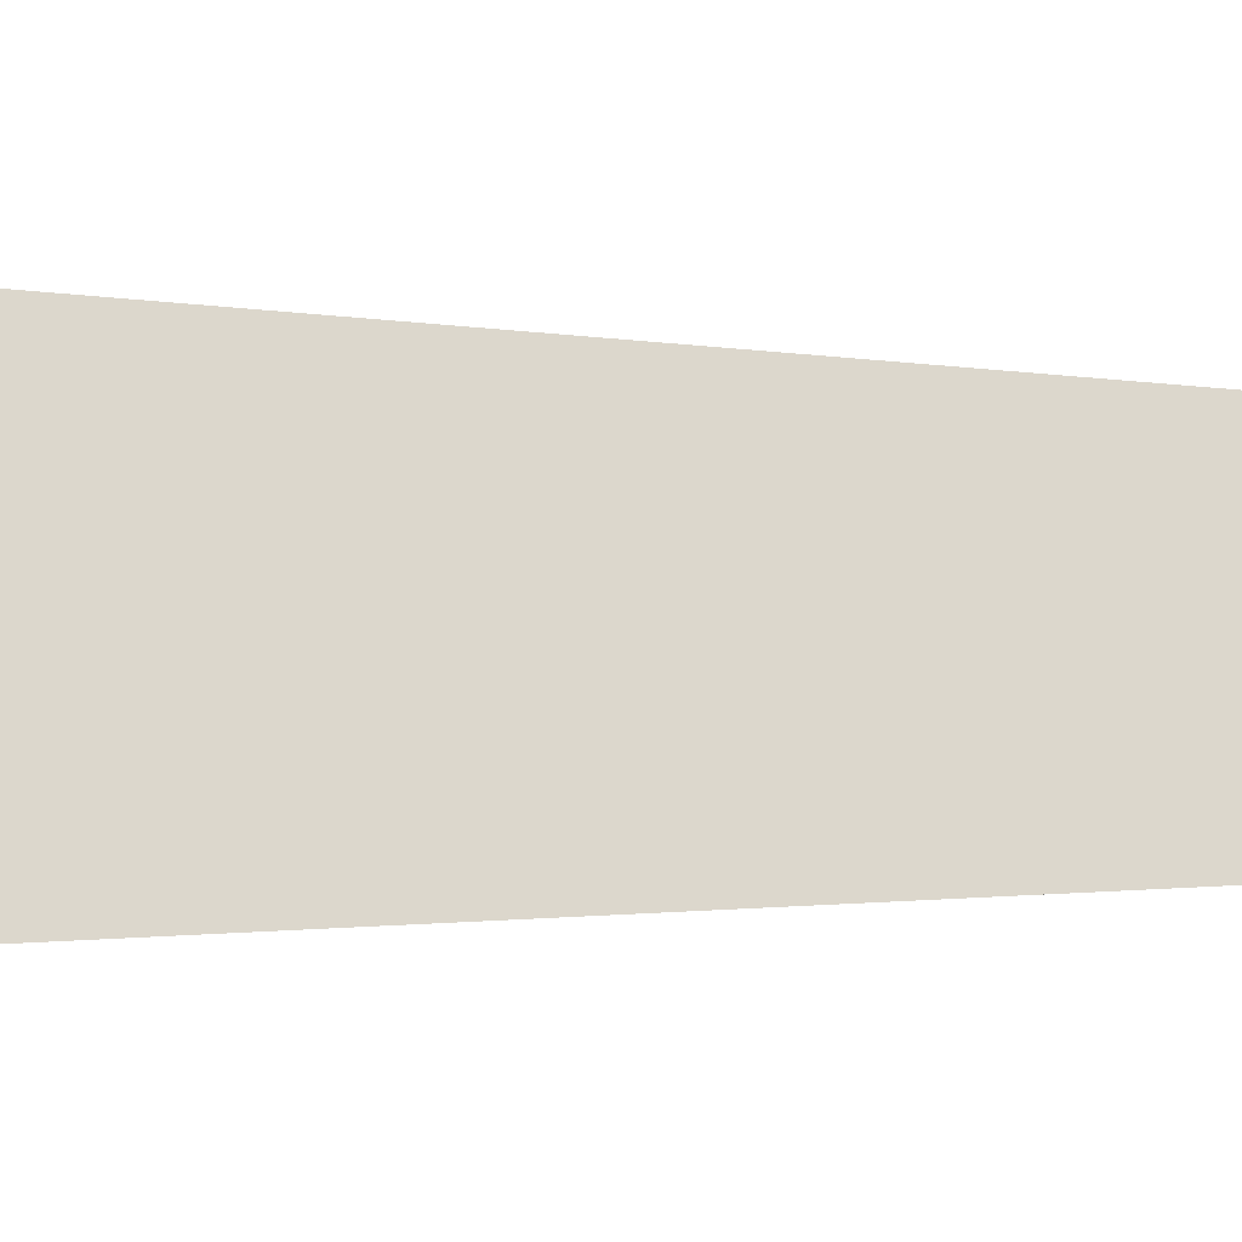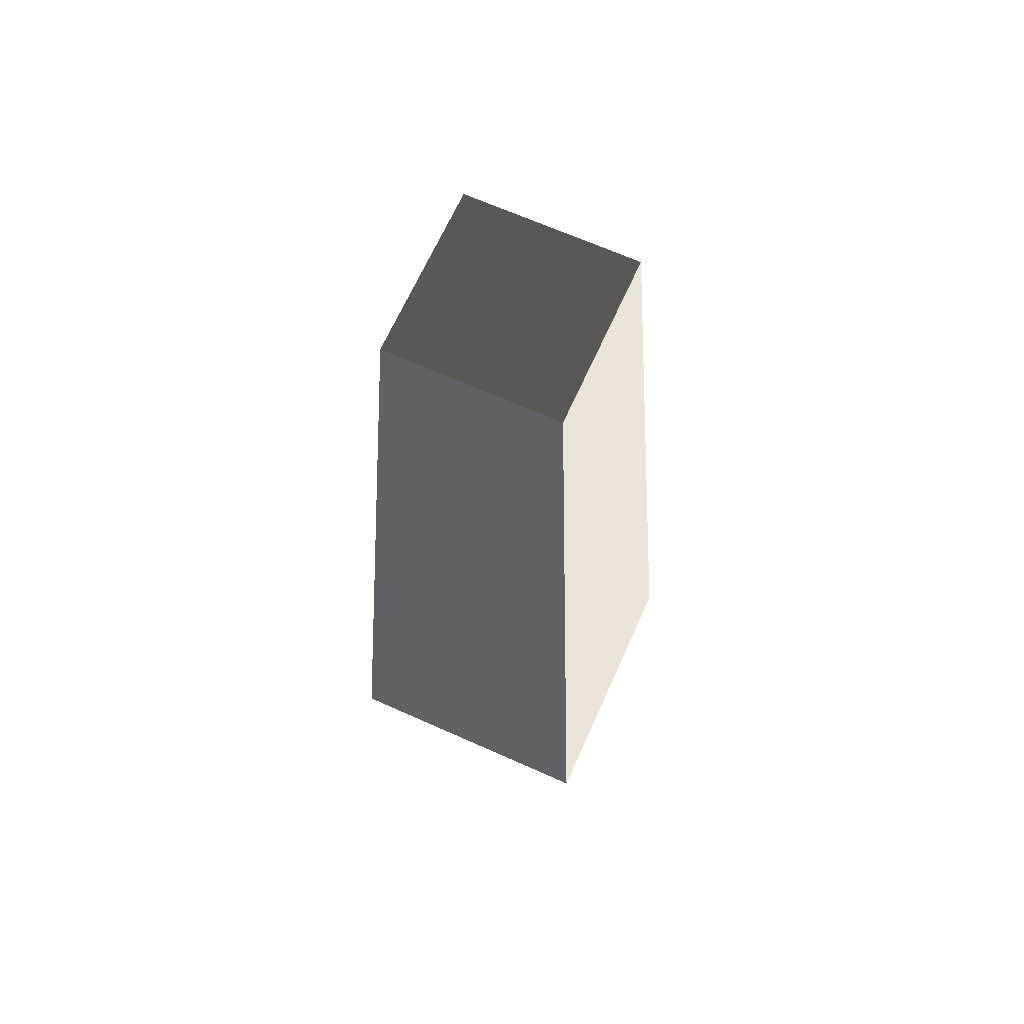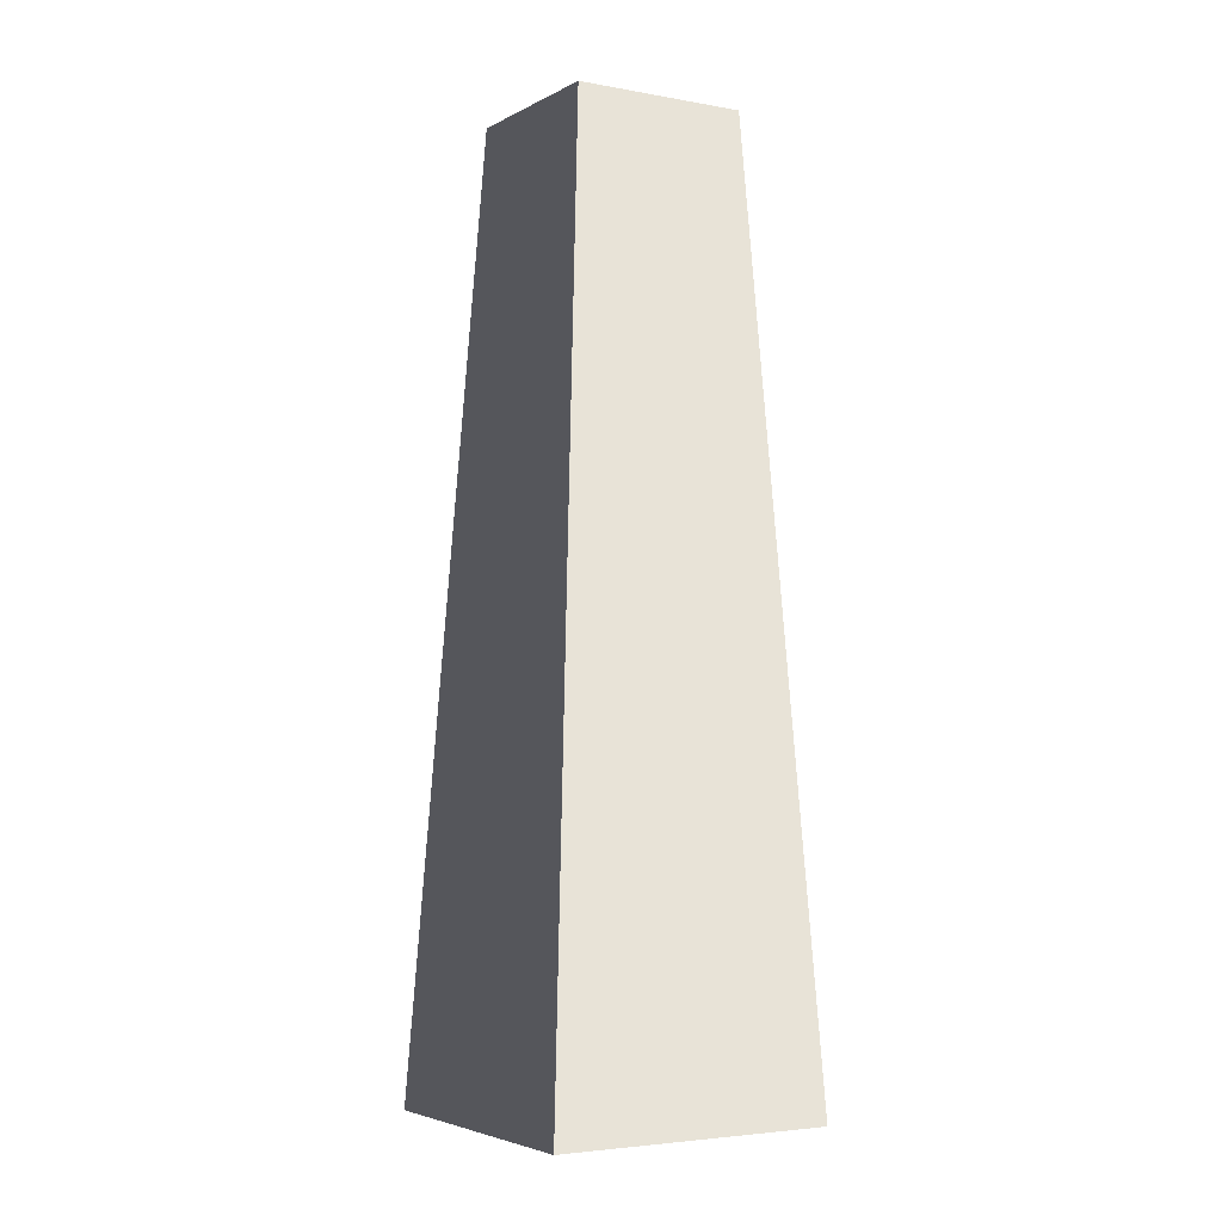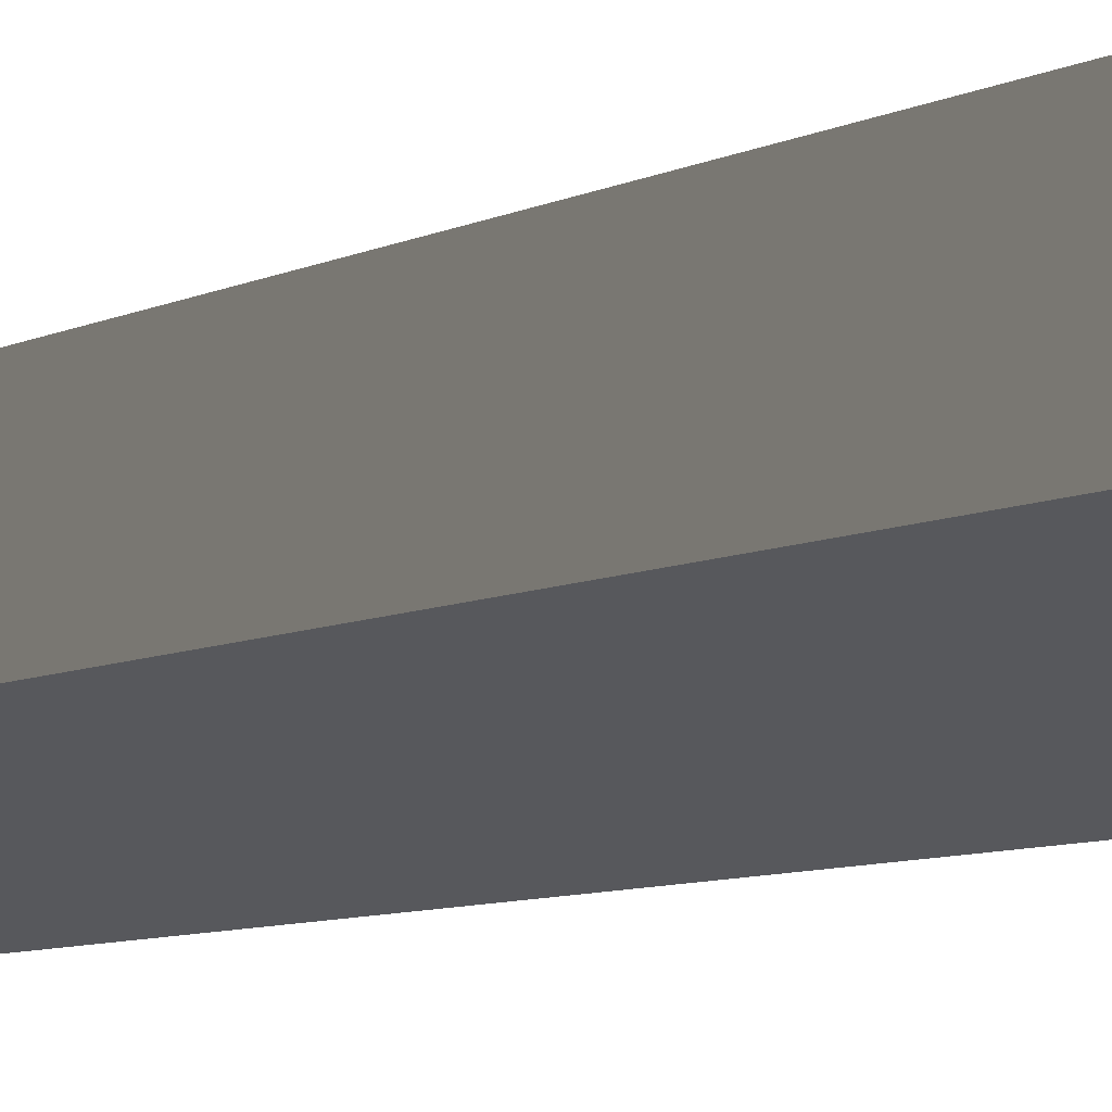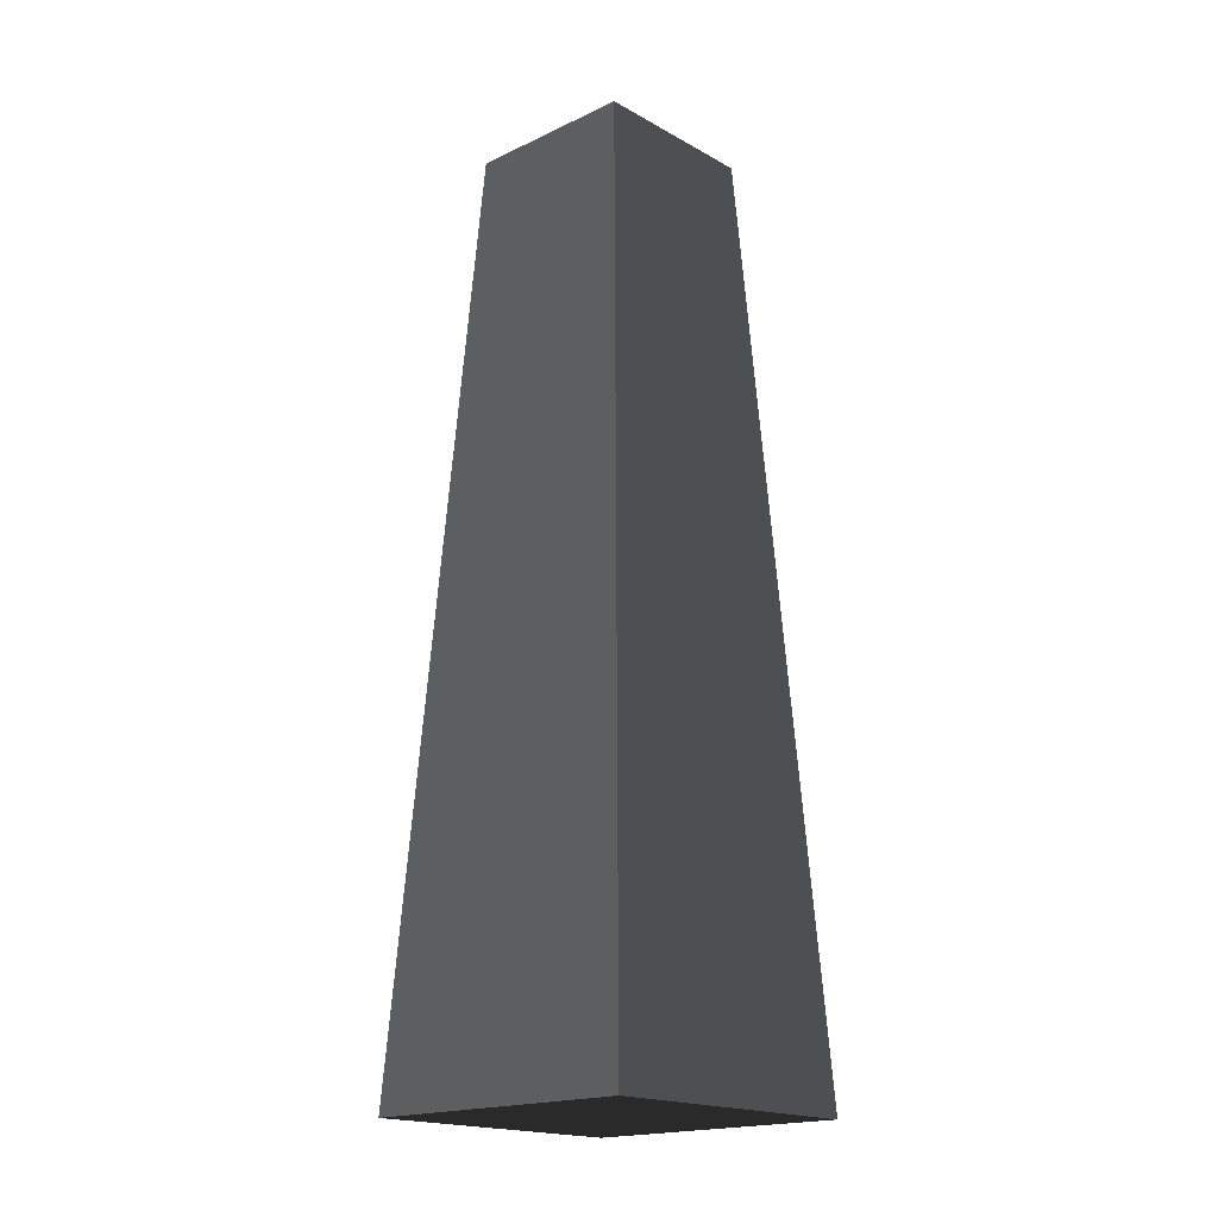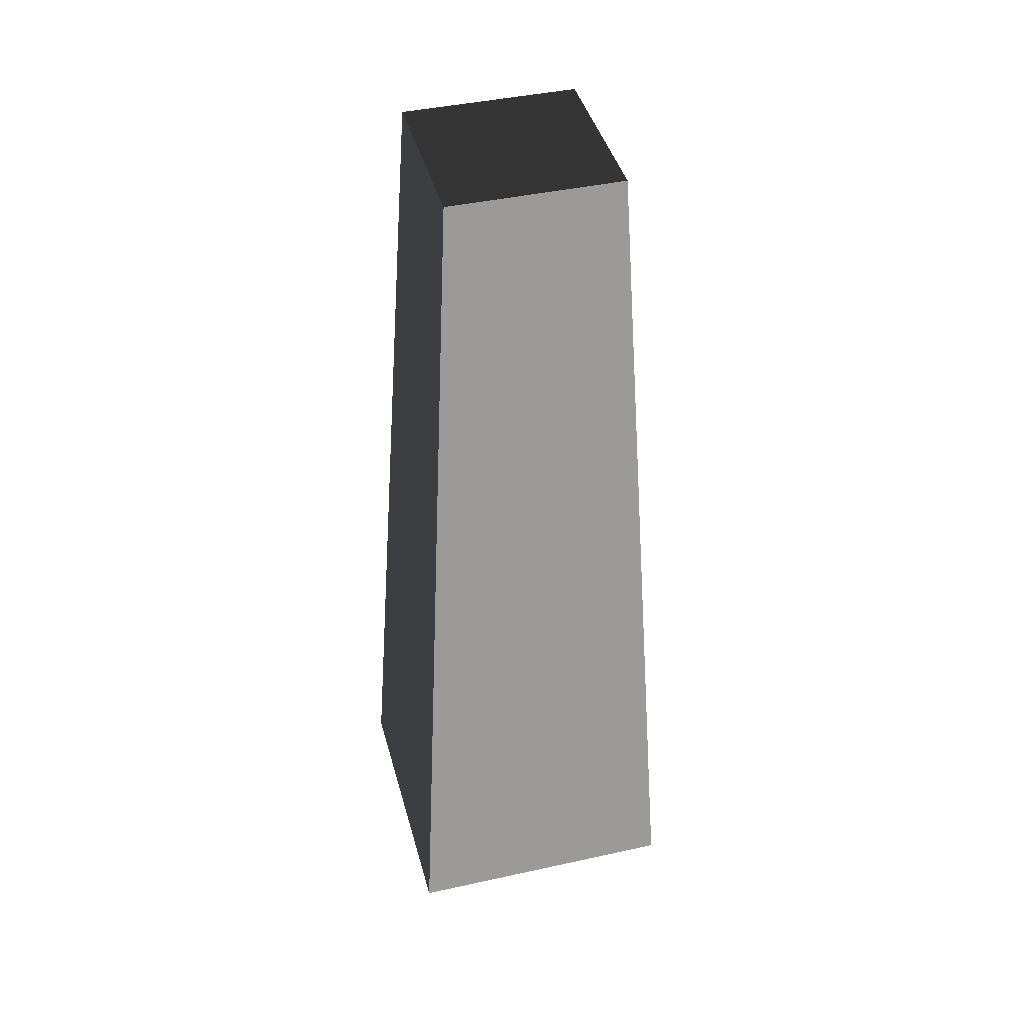
<metadata>
{"format":"obj","ext":"obj","renderer":"f3d","projection":"perspective","resolution":1024,"background":"white","views":[{"elev":-21.4,"azim":-92.9,"up":"+Y"},{"elev":67.0,"azim":-43.1,"up":"+Z"},{"elev":-4.0,"azim":-98.5,"up":"+Z"},{"elev":72.1,"azim":79.2,"up":"+Y"},{"elev":-18.1,"azim":155.5,"up":"+Z"},{"elev":42.1,"azim":-82.1,"up":"+Z"}]}
</metadata>
<code>
v -0.9775 -2.39 -6.028
v -2.39 0.9775 -6.028
v -1.47 0.6014 6.028
v -0.6014 -1.47 6.028
v -2.39 0.9775 -6.028
v 0.9775 2.39 -6.028
v 0.6014 1.47 6.028
v -1.47 0.6014 6.028
v 0.9775 2.39 -6.028
v 2.39 -0.9775 -6.028
v 1.47 -0.6014 6.028
v 0.6014 1.47 6.028
v 2.39 -0.9775 -6.028
v -0.9775 -2.39 -6.028
v -0.6014 -1.47 6.028
v 1.47 -0.6014 6.028
v -2.39 0.9775 -6.028
v -0.9775 -2.39 -6.028
v 2.39 -0.9775 -6.028
v 0.9775 2.39 -6.028
v 0.6014 1.47 6.028
v 1.47 -0.6014 6.028
v -0.6014 -1.47 6.028
v -1.47 0.6014 6.028
g Rock_(9)_757_131
f 1 3 2
f 1 4 3
f 5 7 6
f 5 8 7
f 9 11 10
f 9 12 11
f 13 15 14
f 13 16 15
f 17 19 18
f 17 20 19
f 21 23 22
f 21 24 23

</code>
